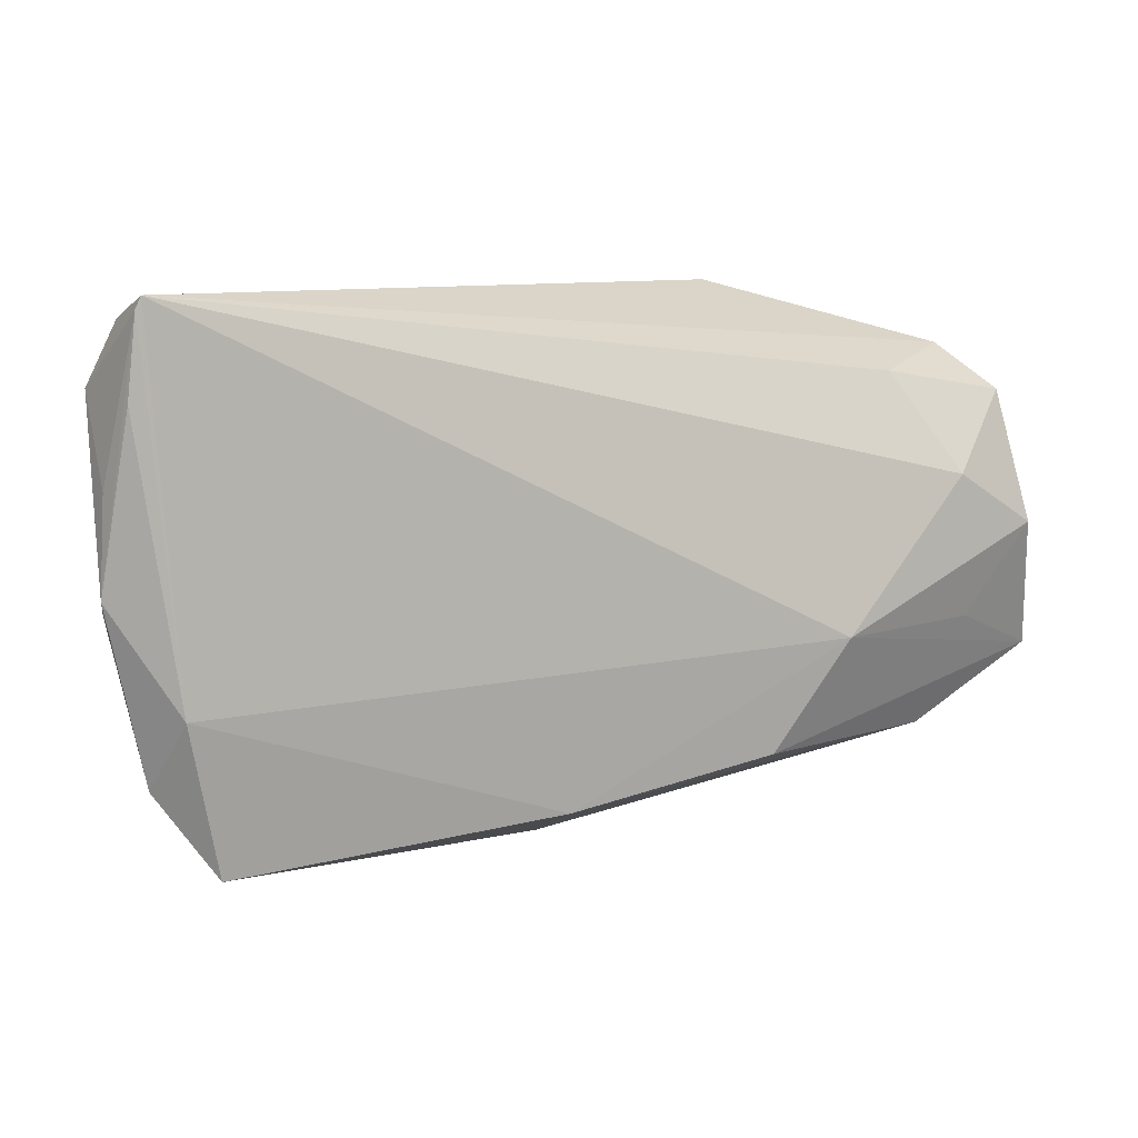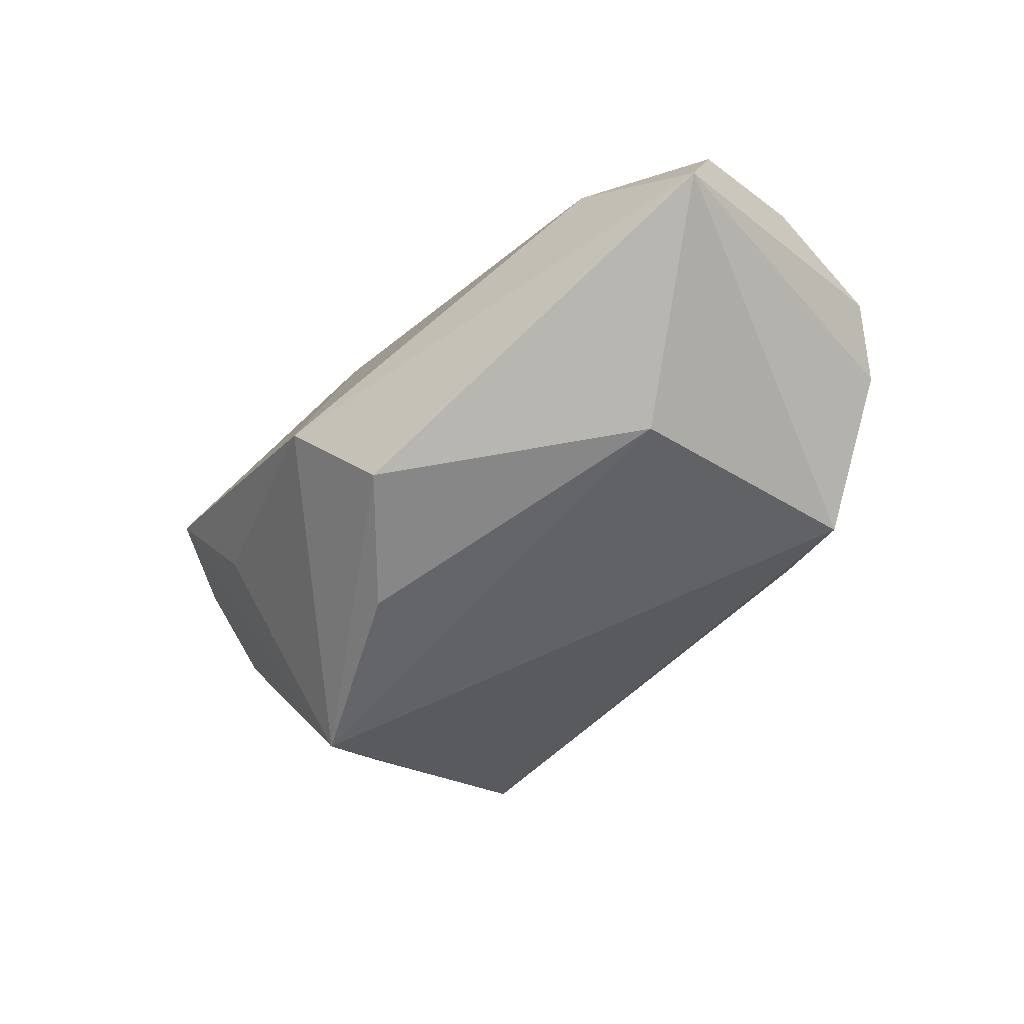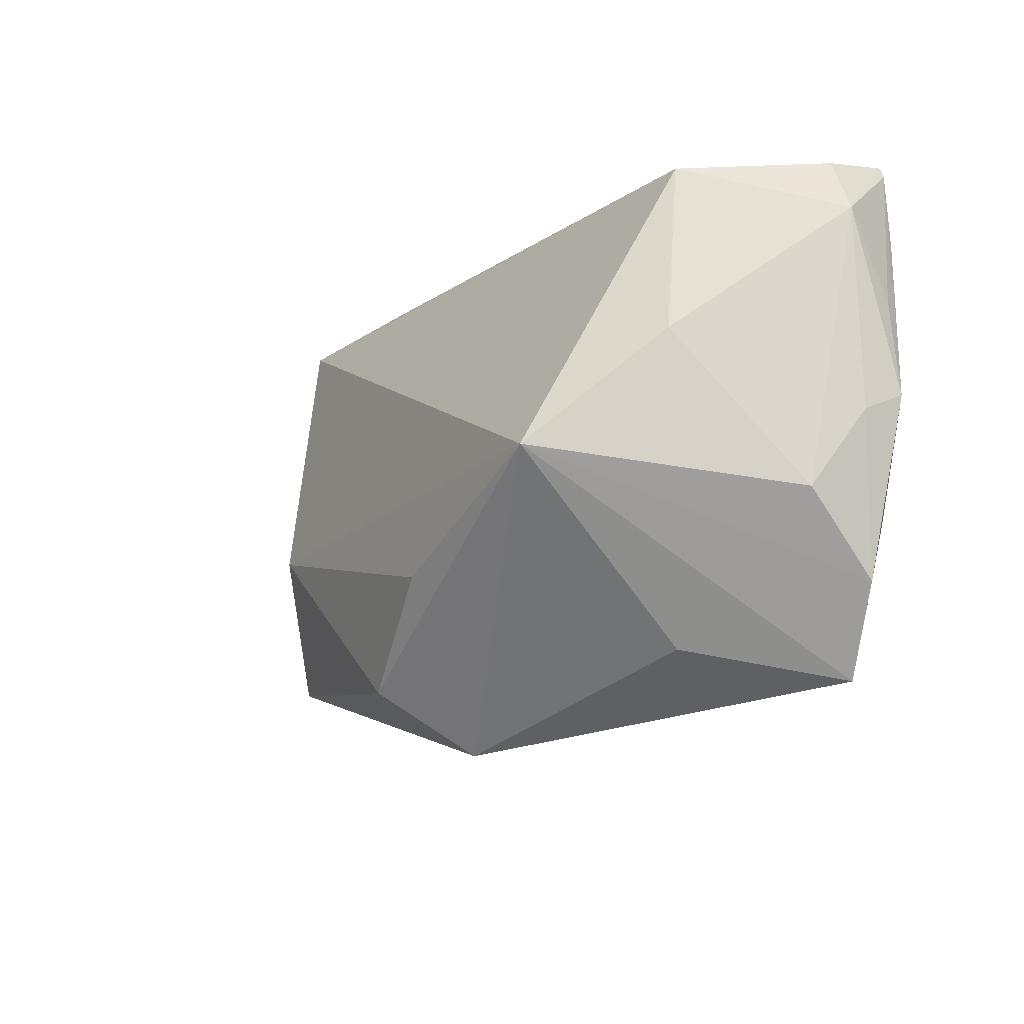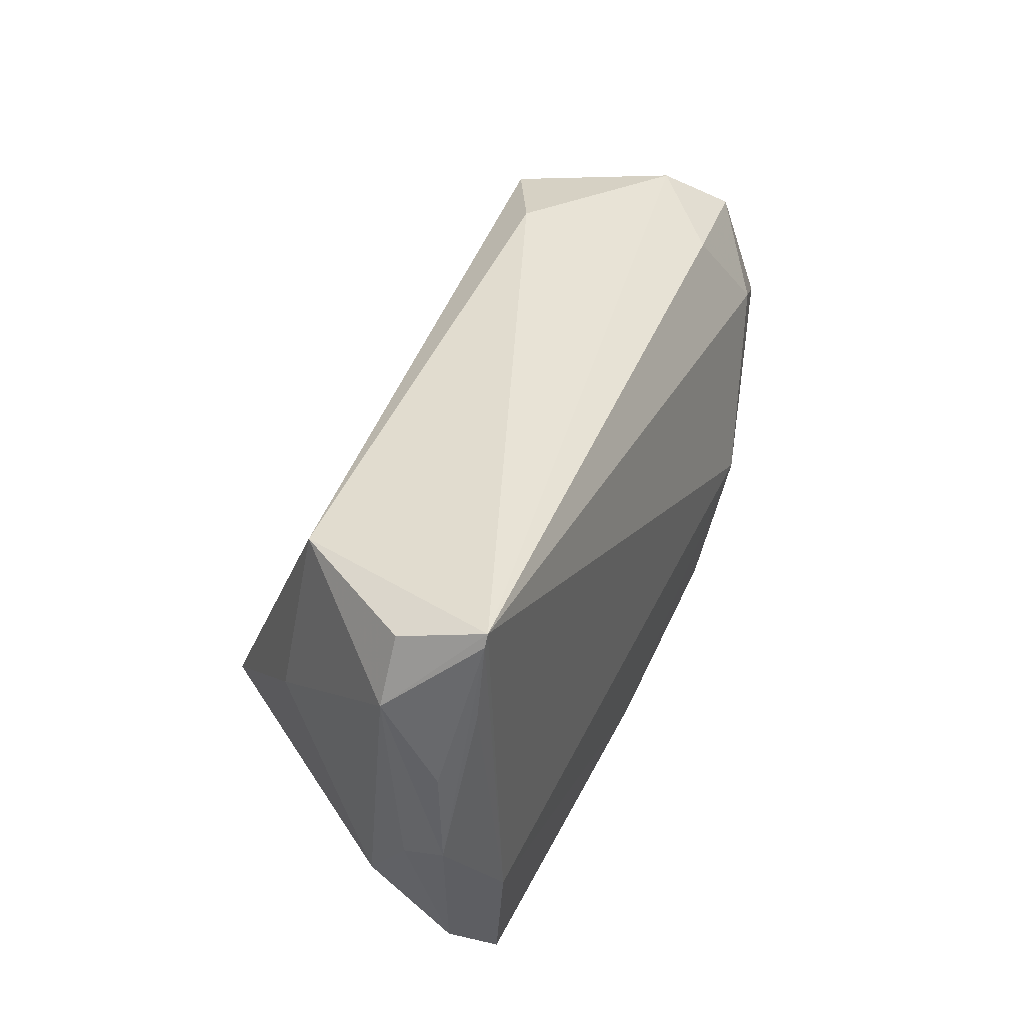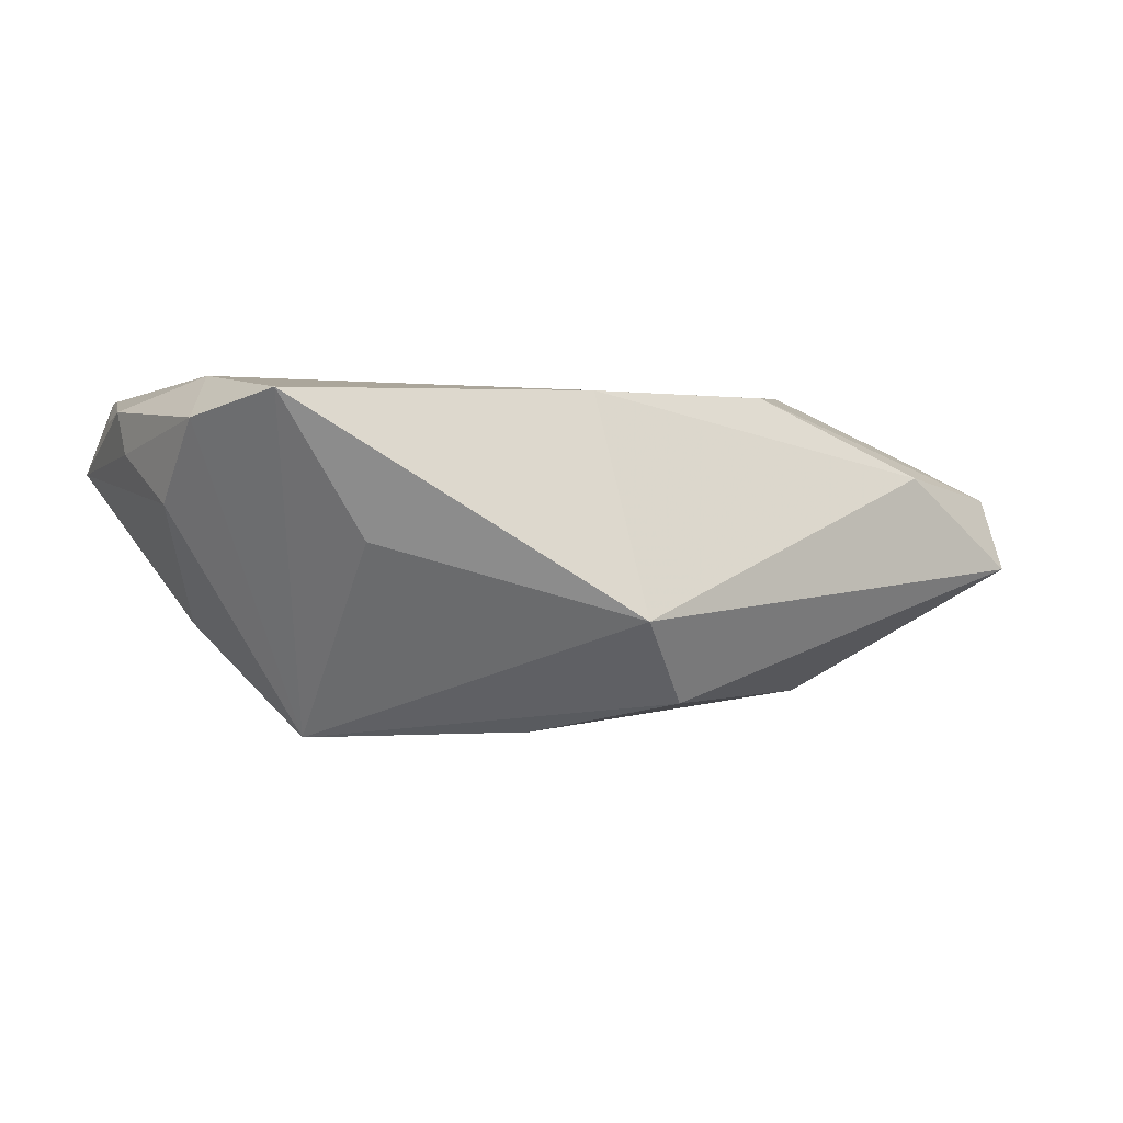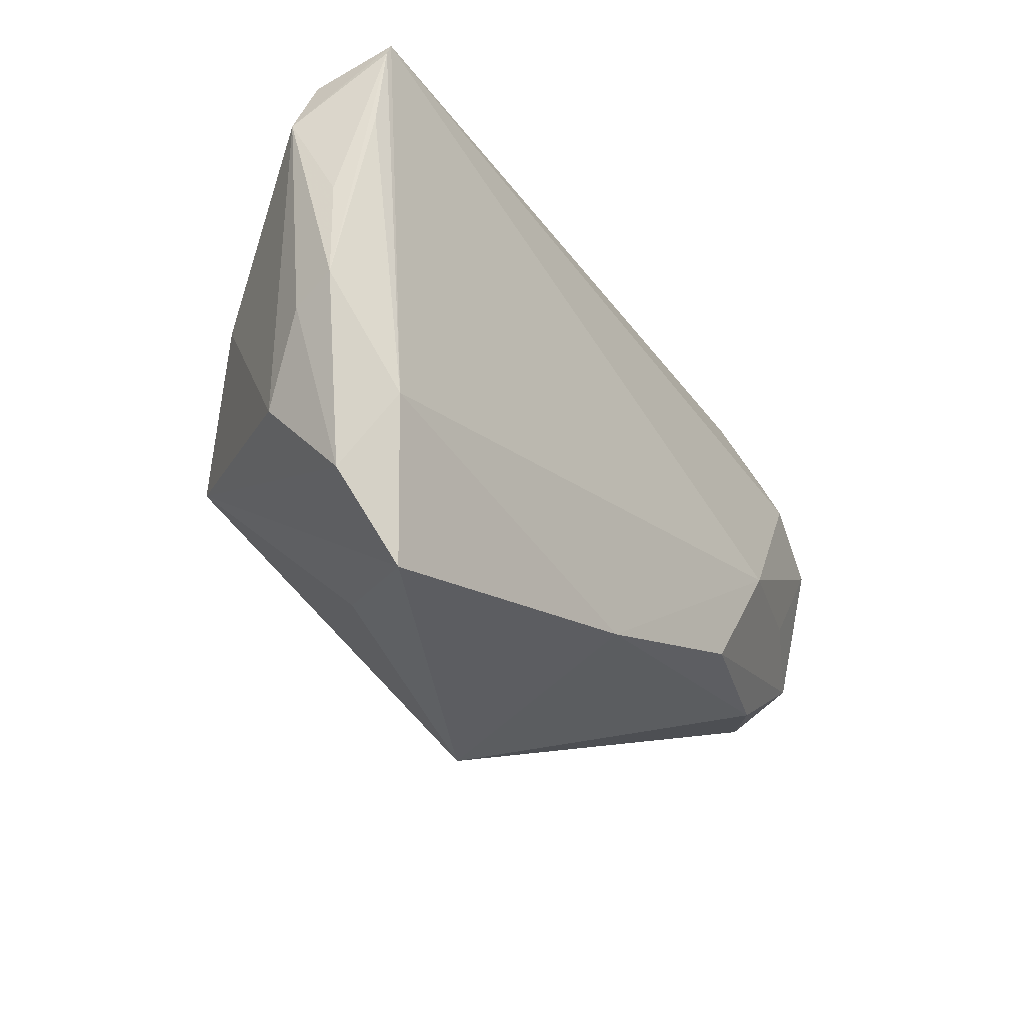
<metadata>
{"format":"obj","ext":"obj","renderer":"f3d","projection":"perspective","resolution":1024,"background":"white","views":[{"elev":9.4,"azim":-15.5,"up":"+Y"},{"elev":-51.5,"azim":53.5,"up":"+Z"},{"elev":-18.2,"azim":-122.3,"up":"+Y"},{"elev":42.5,"azim":-65.0,"up":"+Y"},{"elev":-0.4,"azim":-20.8,"up":"+Z"},{"elev":-26.5,"azim":-52.8,"up":"+Y"}]}
</metadata>
<code>
v -0.04219 -0.03287 0.01629
v -0.05115 0.02156 0.01853
v -0.05396 -0.002925 0.01004
v -0.03281 -0.007697 -0.02495
v 0.02328 0.03323 -0.009882
v -0.001666 -0.02754 0.01759
v -0.05136 0.03029 0.009031
v 0.04866 0.01034 0.01415
v 0.06258 -0.01679 -0.003941
v 0.05071 -0.00765 0.01173
v 0.05114 0.0254 -0.0004192
v 0.001427 -0.03741 -0.0102
v 0.03656 0.02889 -0.01682
v 0.0325 -0.008119 0.01909
v 0.05621 0.01998 0.007171
v 0.04083 0.0227 0.00934
v 0.009079 -0.02882 -0.02043
v 0.06178 -0.01271 0.005463
v -0.04944 0.03323 0.01909
v -0.05449 -0.0003291 0.01546
v -0.03045 -0.02876 -0.0009424
v 0.0461 -0.0217 0.007973
v -0.05384 0.01176 0.01481
v 0.05897 0.003766 0.01155
v -0.04119 0.02944 -0.007367
v -0.04597 -0.01356 0.01909
v -0.051 -0.01295 0.003647
v -0.006331 -0.01737 -0.0243
v -0.055 0.02262 0.008682
v -0.04975 -0.02265 0.01337
v -0.04367 0.006409 -0.011
v 0.03689 -0.00419 -0.0206
v 0.02337 -0.02204 0.0178
v -0.05011 0.03171 0.01903
f 32 13 9
f 4 13 32
f 26 14 19
f 23 29 20
f 25 31 29
f 25 13 4
f 4 31 25
f 17 12 4
f 9 12 17
f 17 32 9
f 20 26 2
f 9 13 11
f 9 24 18
f 15 24 9
f 9 11 15
f 22 12 9
f 9 18 22
f 5 25 19
f 13 25 5
f 19 11 5
f 5 11 13
f 7 29 19
f 19 25 7
f 7 25 29
f 4 32 28
f 28 17 4
f 32 17 28
f 34 26 19
f 34 2 26
f 19 29 34
f 29 23 34
f 34 23 20
f 20 2 34
f 29 31 27
f 27 31 4
f 10 24 14
f 14 18 10
f 10 18 24
f 19 14 8
f 14 24 8
f 24 15 8
f 16 11 19
f 16 15 11
f 19 8 16
f 16 8 15
f 33 18 14
f 33 22 18
f 4 12 21
f 21 1 4
f 12 1 21
f 20 29 3
f 29 27 3
f 4 1 30
f 30 27 4
f 30 26 20
f 30 1 26
f 20 3 30
f 30 3 27
f 6 1 12
f 12 22 6
f 22 33 6
f 26 1 6
f 14 26 6
f 6 33 14

</code>
